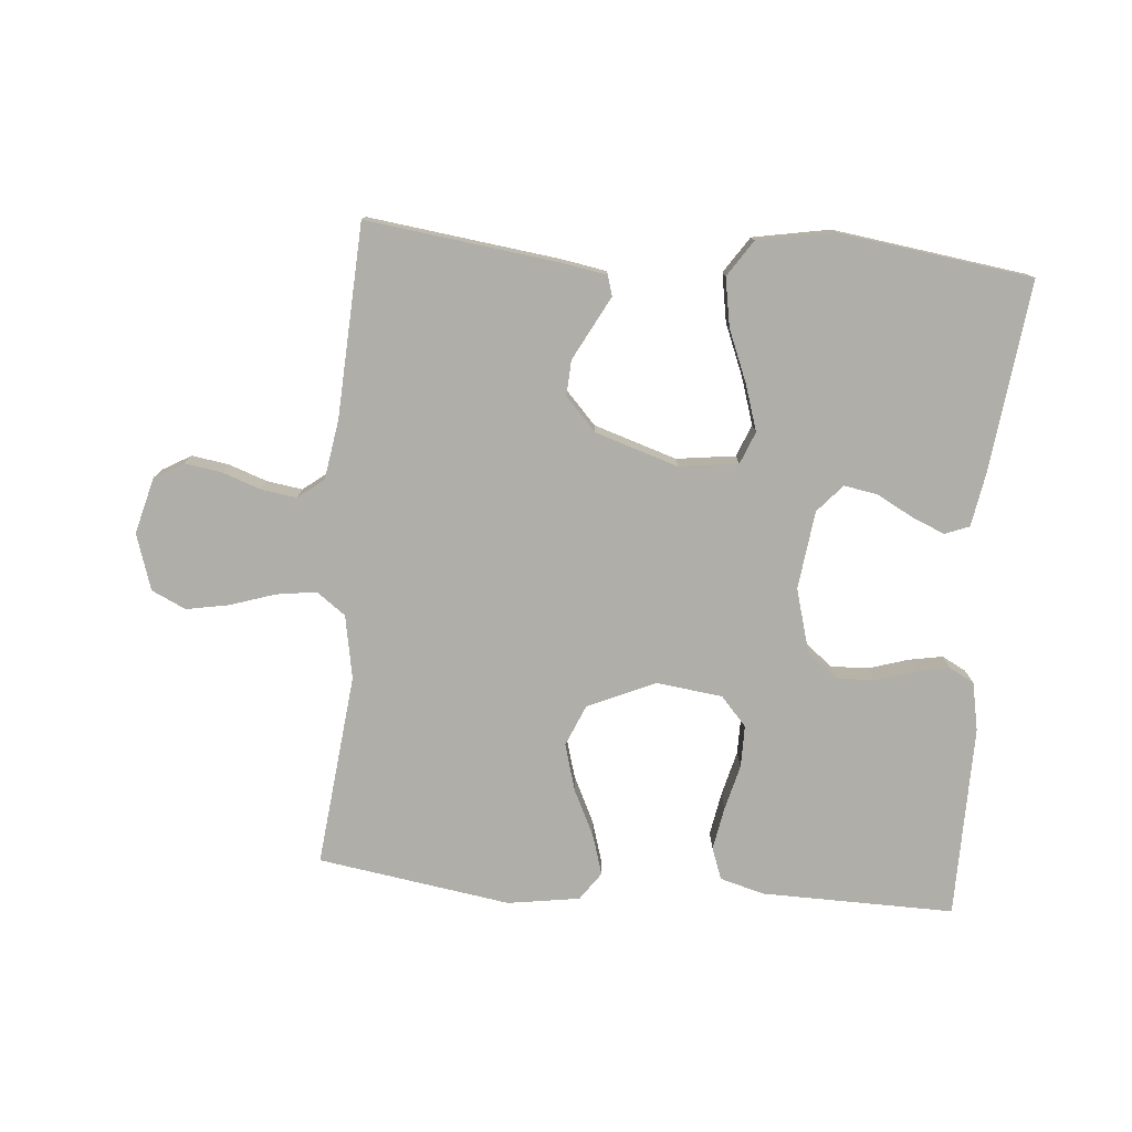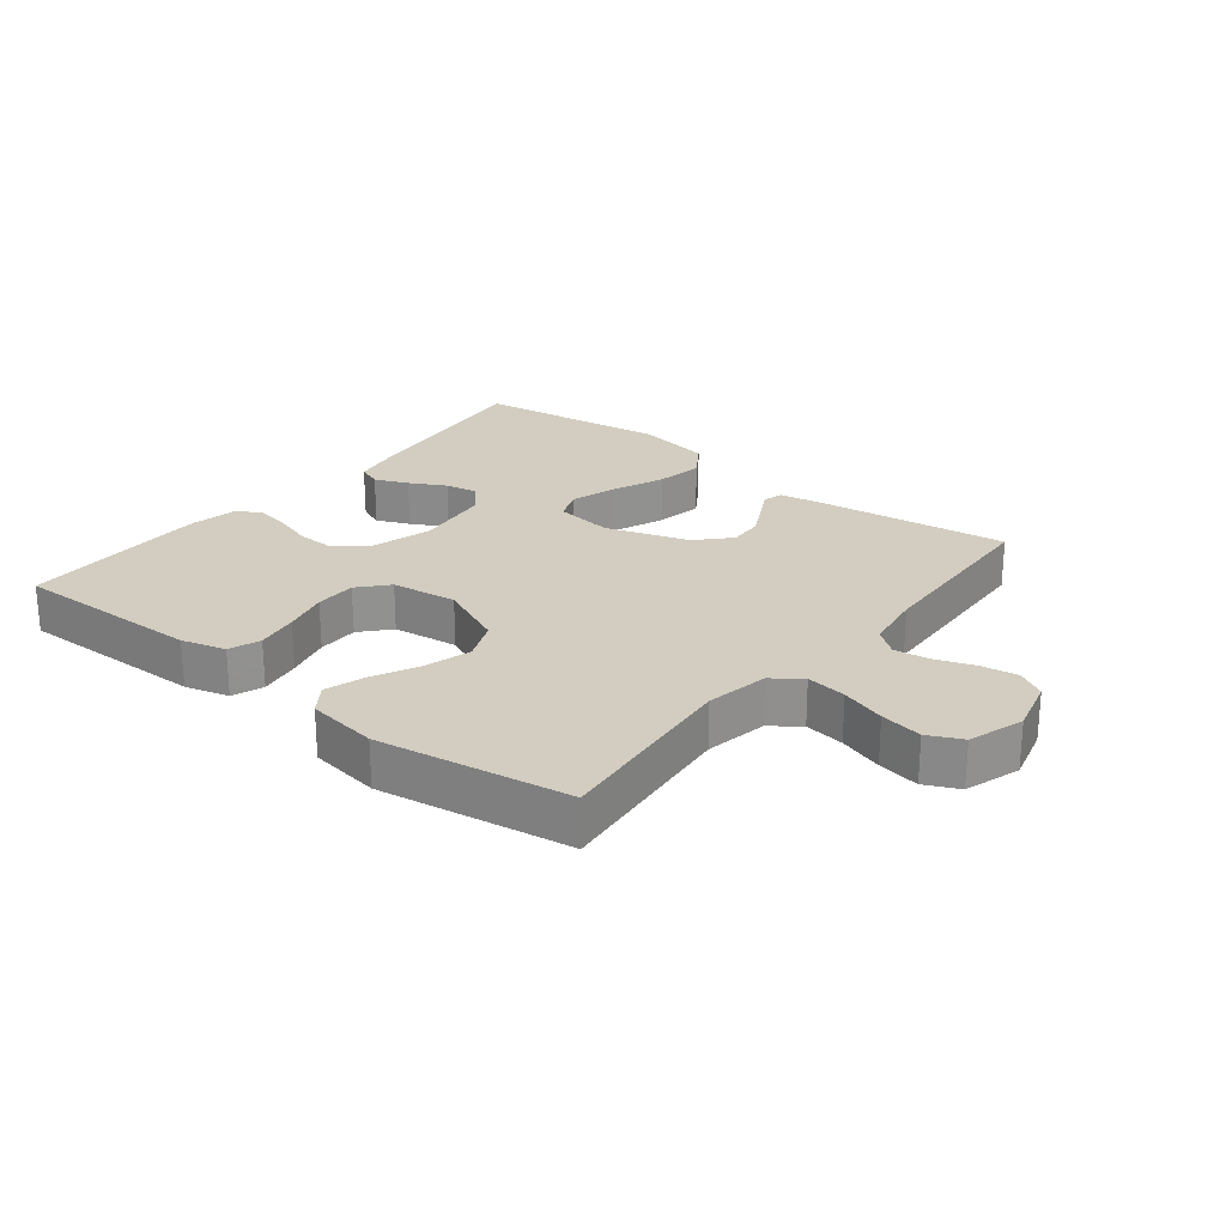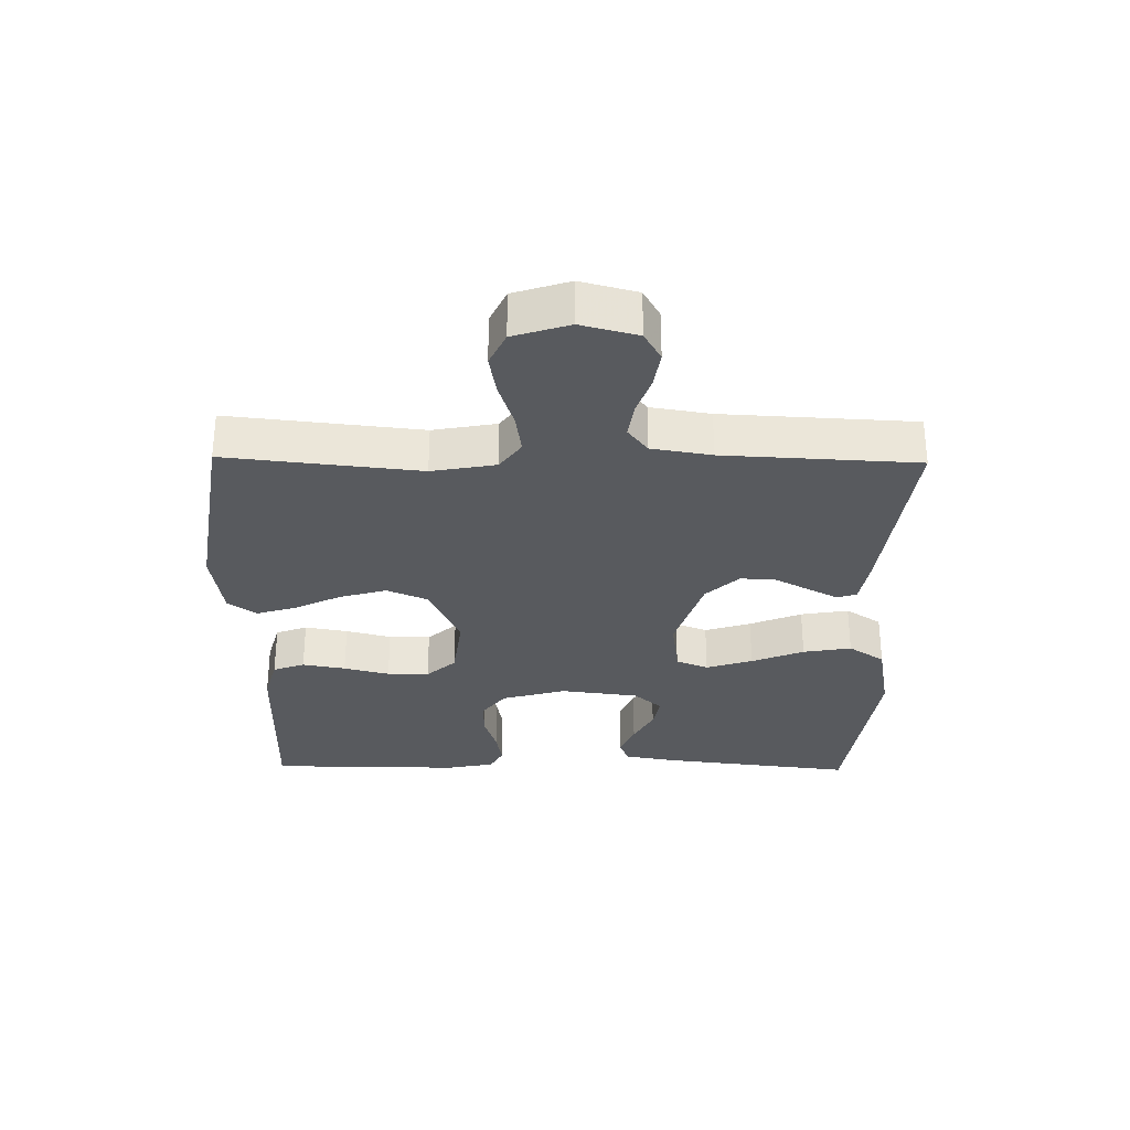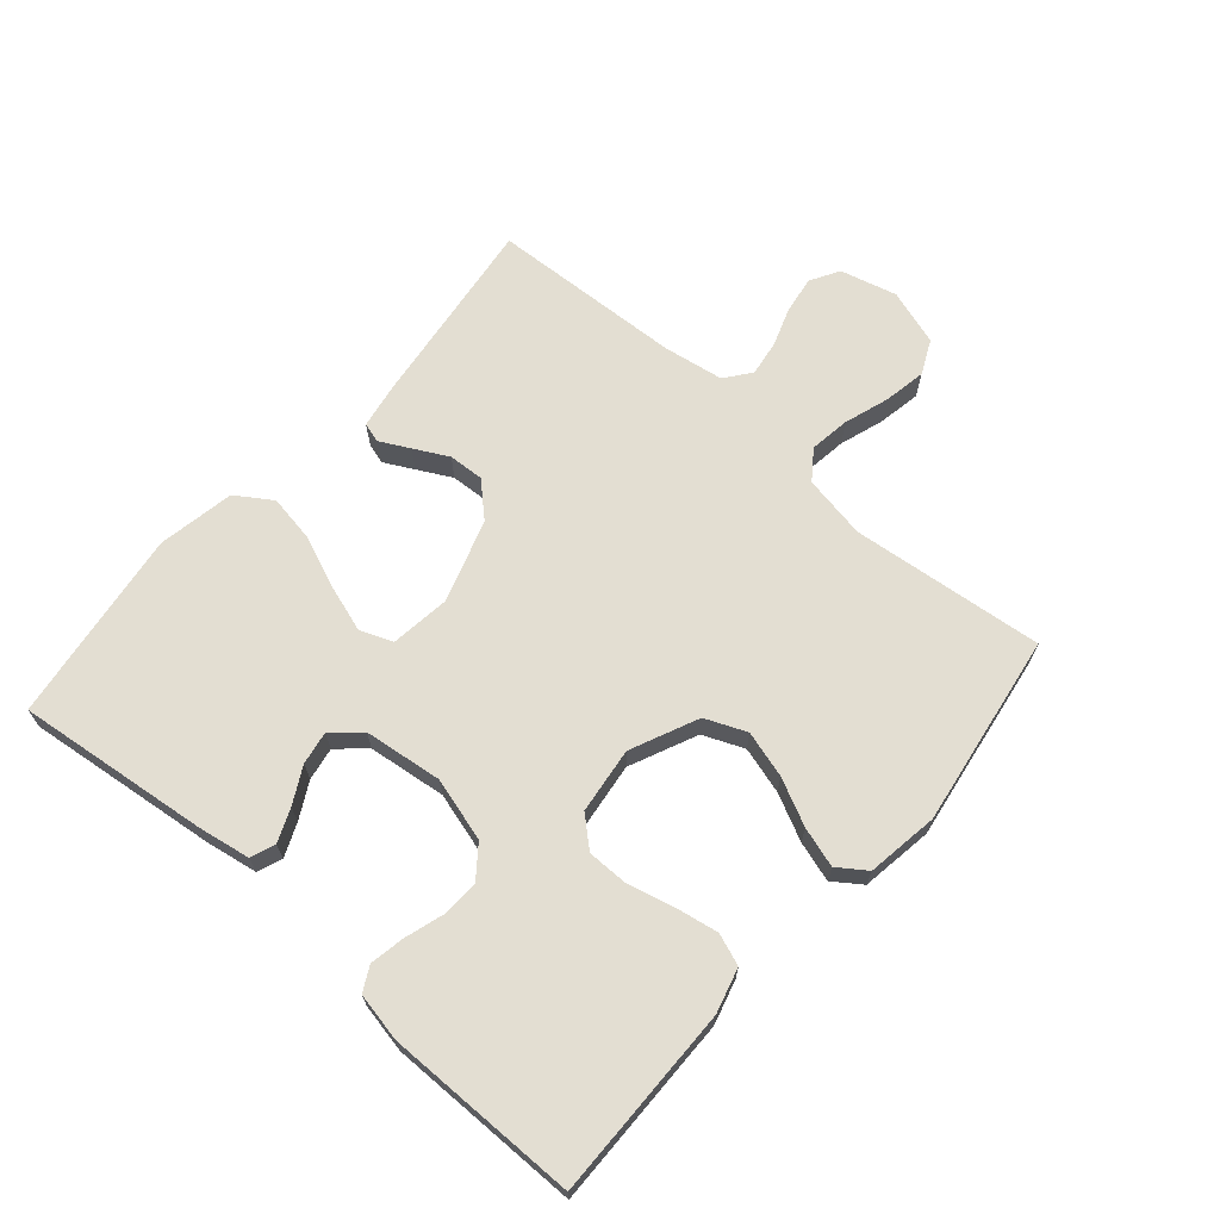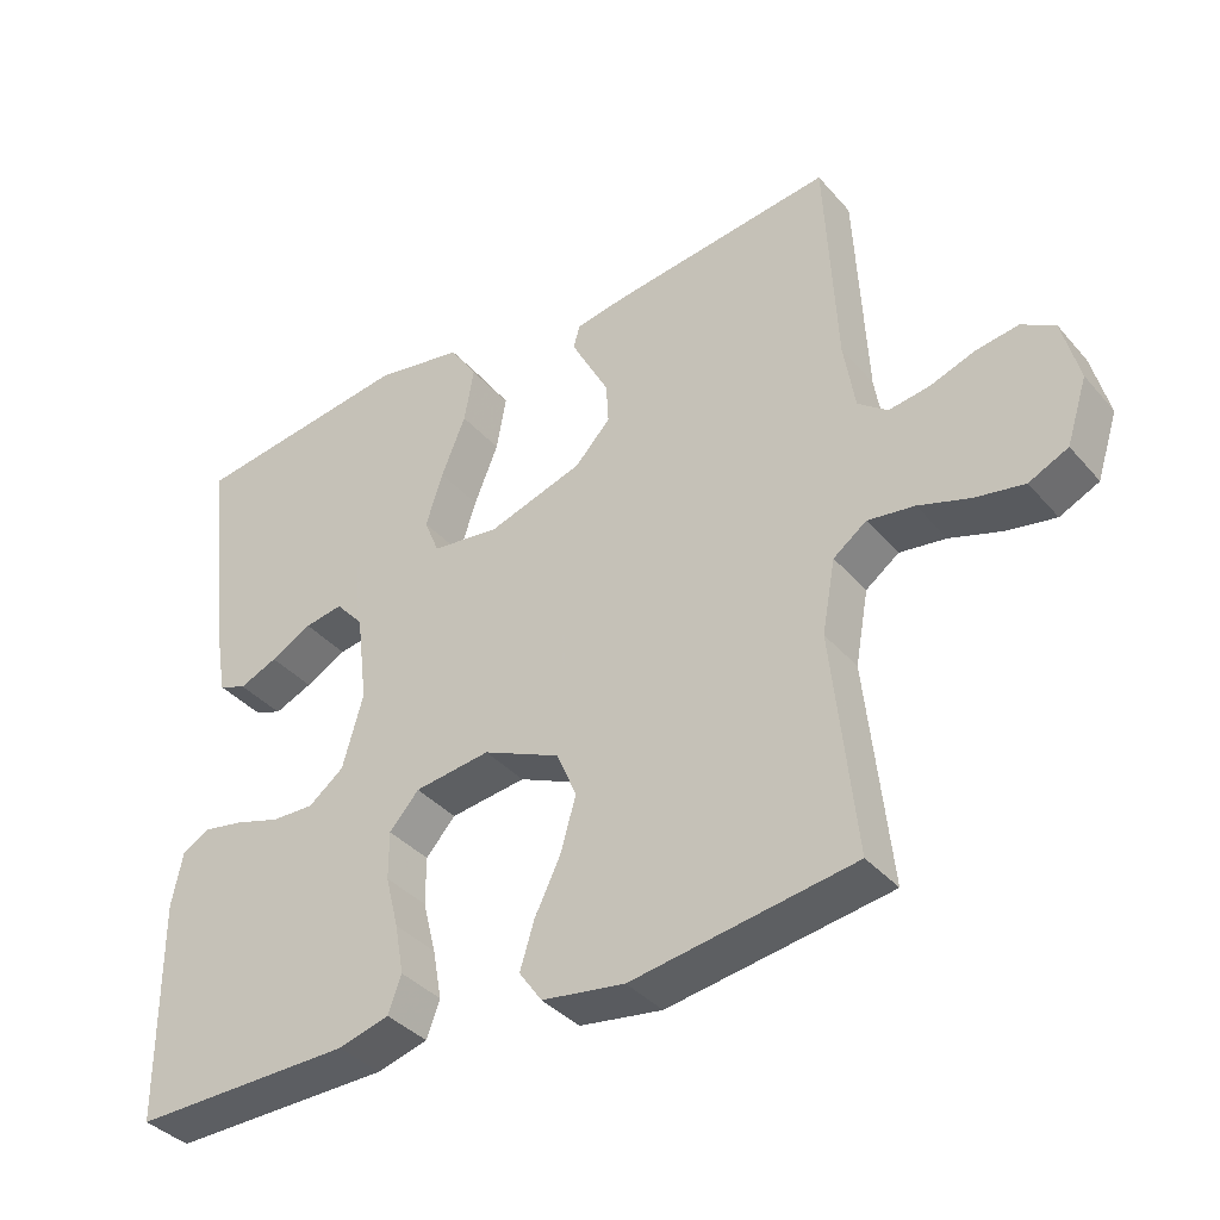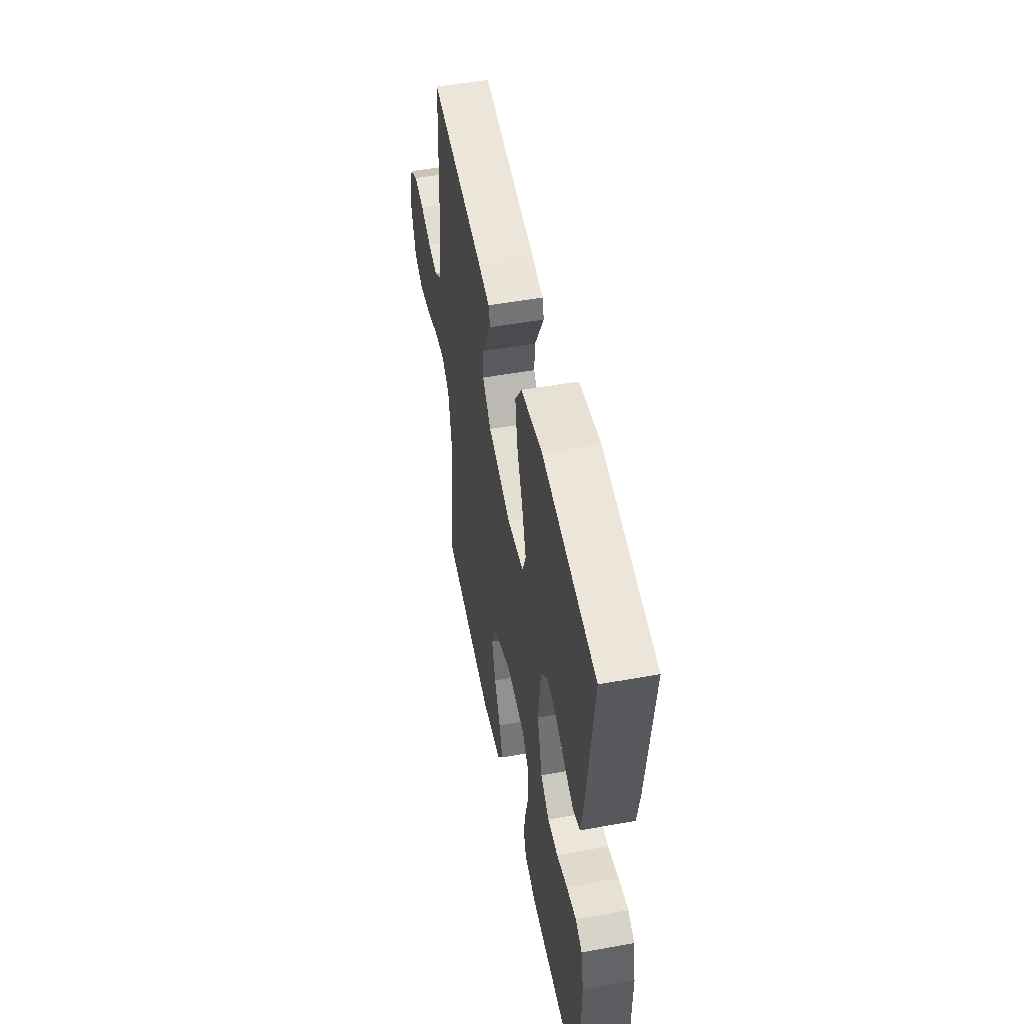
<metadata>
{"format":"obj","ext":"obj","renderer":"f3d","projection":"perspective","resolution":1024,"background":"white","views":[{"elev":-77.5,"azim":-4.9,"up":"+Y"},{"elev":24.4,"azim":-141.6,"up":"+Y"},{"elev":-30.8,"azim":-90.9,"up":"+Y"},{"elev":67.6,"azim":131.0,"up":"+Y"},{"elev":-37.6,"azim":-144.3,"up":"+Z"},{"elev":50.9,"azim":78.8,"up":"+Z"}]}
</metadata>
<code>
v -0.5 0.07 -0.5
v -0.468 0.07 -0.2
v -0.486 0.07 -0.101
v -0.531 0.07 -0.068
v -0.594 0.07 -0.077
v -0.664 0.07 -0.1
v -0.73 0.07 -0.112
v -0.783 0.07 -0.087
v -0.811 0.07 0
v -0.788 0.07 0.088
v -0.743 0.07 0.114
v -0.685 0.07 0.105
v -0.625 0.07 0.084
v -0.57 0.07 0.076
v -0.53 0.07 0.107
v -0.515 0.07 0.2
v -0.5 0.07 0.5
v -0.2 0.07 0.462
v -0.131 0.07 0.45
v -0.122 0.07 0.419
v -0.146 0.07 0.373
v -0.174 0.07 0.32
v -0.177 0.07 0.265
v -0.129 0.07 0.214
v 0 0.07 0.173
v 0.092 0.07 0.185
v 0.112 0.07 0.235
v 0.089 0.07 0.307
v 0.056 0.07 0.388
v 0.043 0.07 0.463
v 0.08 0.07 0.519
v 0.2 0.07 0.541
v 0.5 0.07 0.5
v 0.465 0.07 0.2
v 0.451 0.07 0.119
v 0.413 0.07 0.104
v 0.361 0.07 0.126
v 0.305 0.07 0.156
v 0.253 0.07 0.165
v 0.215 0.07 0.122
v 0.2 0.07 0
v 0.228 0.07 -0.099
v 0.276 0.07 -0.136
v 0.334 0.07 -0.134
v 0.395 0.07 -0.115
v 0.449 0.07 -0.105
v 0.487 0.07 -0.125
v 0.502 0.07 -0.2
v 0.5 0.07 -0.5
v 0.2 0.07 -0.496
v 0.131 0.07 -0.477
v 0.113 0.07 -0.428
v 0.125 0.07 -0.361
v 0.143 0.07 -0.29
v 0.143 0.07 -0.225
v 0.103 0.07 -0.18
v 0 0.07 -0.167
v -0.105 0.07 -0.214
v -0.132 0.07 -0.278
v -0.111 0.07 -0.351
v -0.076 0.07 -0.423
v -0.057 0.07 -0.485
v -0.088 0.07 -0.529
v -0.2 0.07 -0.546
v -0.5 0 -0.5
v -0.468 0 -0.2
v -0.486 0 -0.101
v -0.531 0 -0.068
v -0.594 0 -0.077
v -0.664 0 -0.1
v -0.73 0 -0.112
v -0.783 0 -0.087
v -0.811 0 0
v -0.788 0 0.088
v -0.743 0 0.114
v -0.685 0 0.105
v -0.625 0 0.084
v -0.57 0 0.076
v -0.53 0 0.107
v -0.515 0 0.2
v -0.5 0 0.5
v -0.2 0 0.462
v -0.131 0 0.45
v -0.122 0 0.419
v -0.146 0 0.373
v -0.174 0 0.32
v -0.177 0 0.265
v -0.129 0 0.214
v 0 0 0.173
v 0.092 0 0.185
v 0.112 0 0.235
v 0.089 0 0.307
v 0.056 0 0.388
v 0.043 0 0.463
v 0.08 0 0.519
v 0.2 0 0.541
v 0.5 0 0.5
v 0.465 0 0.2
v 0.451 0 0.119
v 0.413 0 0.104
v 0.361 0 0.126
v 0.305 0 0.156
v 0.253 0 0.165
v 0.215 0 0.122
v 0.2 0 0
v 0.228 0 -0.099
v 0.276 0 -0.136
v 0.334 0 -0.134
v 0.395 0 -0.115
v 0.449 0 -0.105
v 0.487 0 -0.125
v 0.502 0 -0.2
v 0.5 0 -0.5
v 0.2 0 -0.496
v 0.131 0 -0.477
v 0.113 0 -0.428
v 0.125 0 -0.361
v 0.143 0 -0.29
v 0.143 0 -0.225
v 0.103 0 -0.18
v 0 0 -0.167
v -0.105 0 -0.214
v -0.132 0 -0.278
v -0.111 0 -0.351
v -0.076 0 -0.423
v -0.057 0 -0.485
v -0.088 0 -0.529
v -0.2 0 -0.546
f 63 64 1 2
f 60 61 62 63
f 59 60 63 2
f 58 59 2 3
f 57 58 3 4
f 56 57 4
f 51 52 53 54
f 49 50 51 54
f 49 54 55
f 48 49 55 56
f 44 45 46 47
f 44 47 48 56
f 35 36 37 38
f 33 34 35 38
f 33 38 39
f 32 33 39 40
f 28 29 30 31
f 27 28 31 32
f 19 20 21 22
f 17 18 19 22
f 16 17 22 23
f 15 16 23 24
f 10 11 12 13
f 10 13 14
f 9 10 14
f 8 9 14
f 5 6 7 8
f 4 5 8 14
f 43 44 56
f 42 43 56 4
f 41 42 4 14
f 27 32 40 41
f 26 27 41
f 25 26 41 14
f 14 15 24 25
f 66 65 128 127
f 127 126 125 124
f 66 127 124 123
f 67 66 123 122
f 68 67 122 121
f 68 121 120
f 118 117 116 115
f 118 115 114 113
f 119 118 113
f 120 119 113 112
f 111 110 109 108
f 120 112 111 108
f 102 101 100 99
f 102 99 98 97
f 103 102 97
f 104 103 97 96
f 95 94 93 92
f 96 95 92 91
f 86 85 84 83
f 86 83 82 81
f 87 86 81 80
f 88 87 80 79
f 77 76 75 74
f 78 77 74
f 78 74 73
f 78 73 72
f 72 71 70 69
f 78 72 69 68
f 120 108 107
f 68 120 107 106
f 78 68 106 105
f 105 104 96 91
f 105 91 90
f 78 105 90 89
f 89 88 79 78
f 1 65 66 2
f 2 66 67 3
f 3 67 68 4
f 4 68 69 5
f 5 69 70 6
f 6 70 71 7
f 7 71 72 8
f 8 72 73 9
f 9 73 74 10
f 10 74 75 11
f 11 75 76 12
f 12 76 77 13
f 13 77 78 14
f 14 78 79 15
f 15 79 80 16
f 16 80 81 17
f 17 81 82 18
f 18 82 83 19
f 19 83 84 20
f 20 84 85 21
f 21 85 86 22
f 22 86 87 23
f 23 87 88 24
f 24 88 89 25
f 25 89 90 26
f 26 90 91 27
f 27 91 92 28
f 28 92 93 29
f 29 93 94 30
f 30 94 95 31
f 31 95 96 32
f 32 96 97 33
f 33 97 98 34
f 34 98 99 35
f 35 99 100 36
f 36 100 101 37
f 37 101 102 38
f 38 102 103 39
f 39 103 104 40
f 40 104 105 41
f 41 105 106 42
f 42 106 107 43
f 43 107 108 44
f 44 108 109 45
f 45 109 110 46
f 46 110 111 47
f 47 111 112 48
f 48 112 113 49
f 49 113 114 50
f 50 114 115 51
f 51 115 116 52
f 52 116 117 53
f 53 117 118 54
f 54 118 119 55
f 55 119 120 56
f 56 120 121 57
f 57 121 122 58
f 58 122 123 59
f 59 123 124 60
f 60 124 125 61
f 61 125 126 62
f 62 126 127 63
f 63 127 128 64
f 64 128 65 1

</code>
